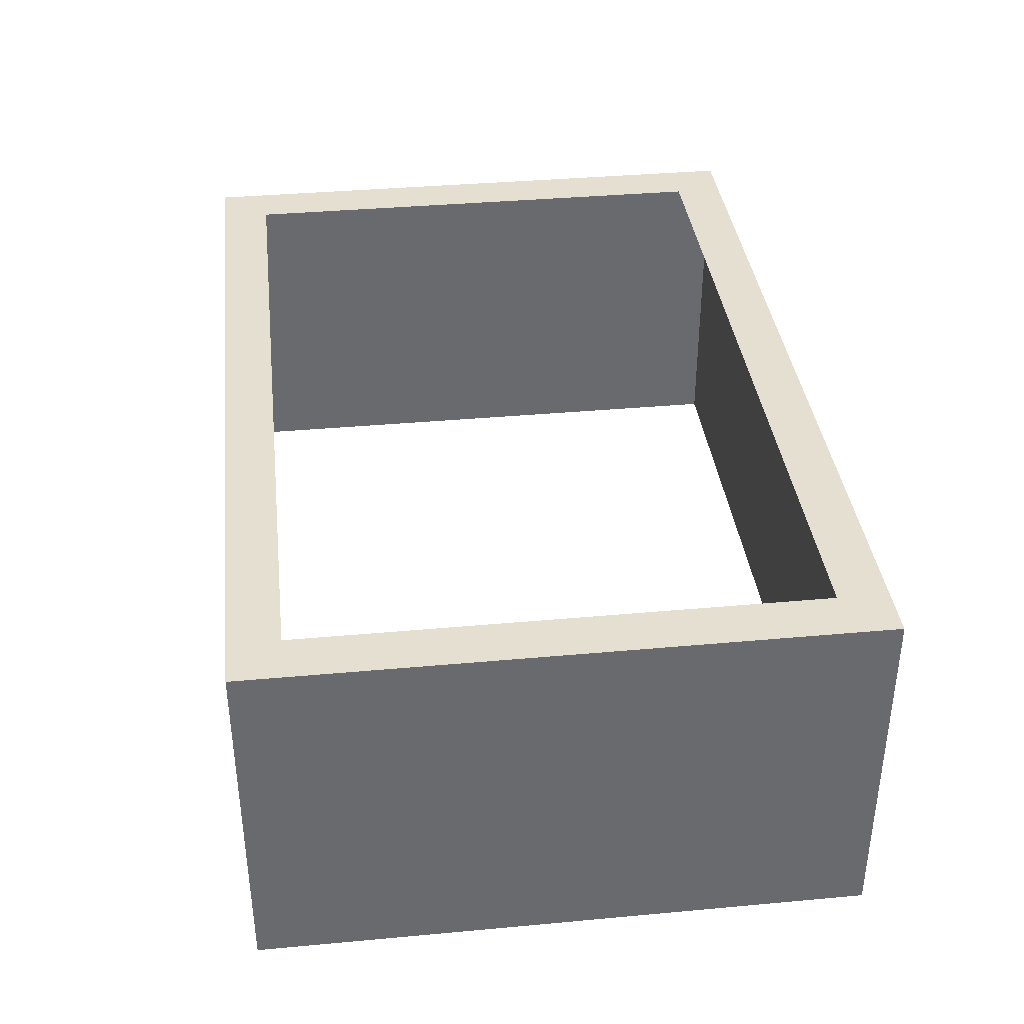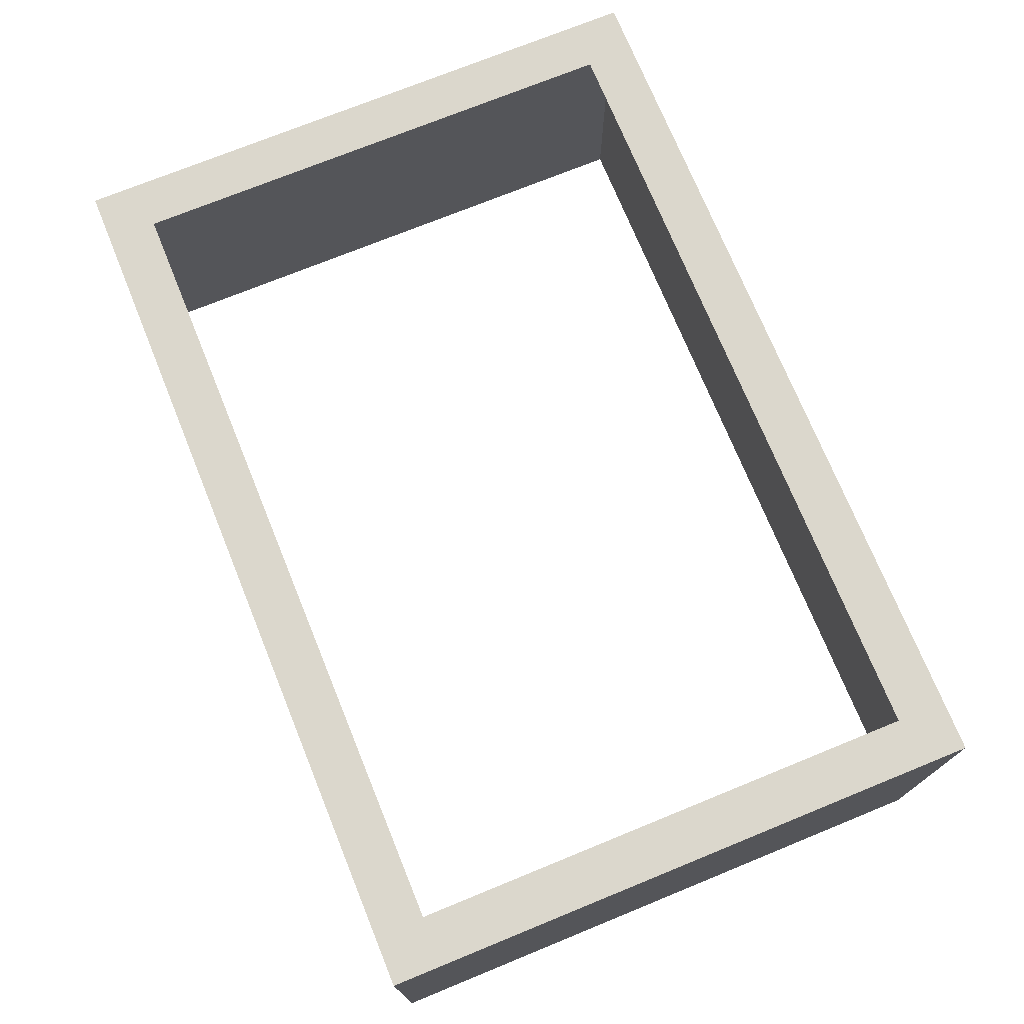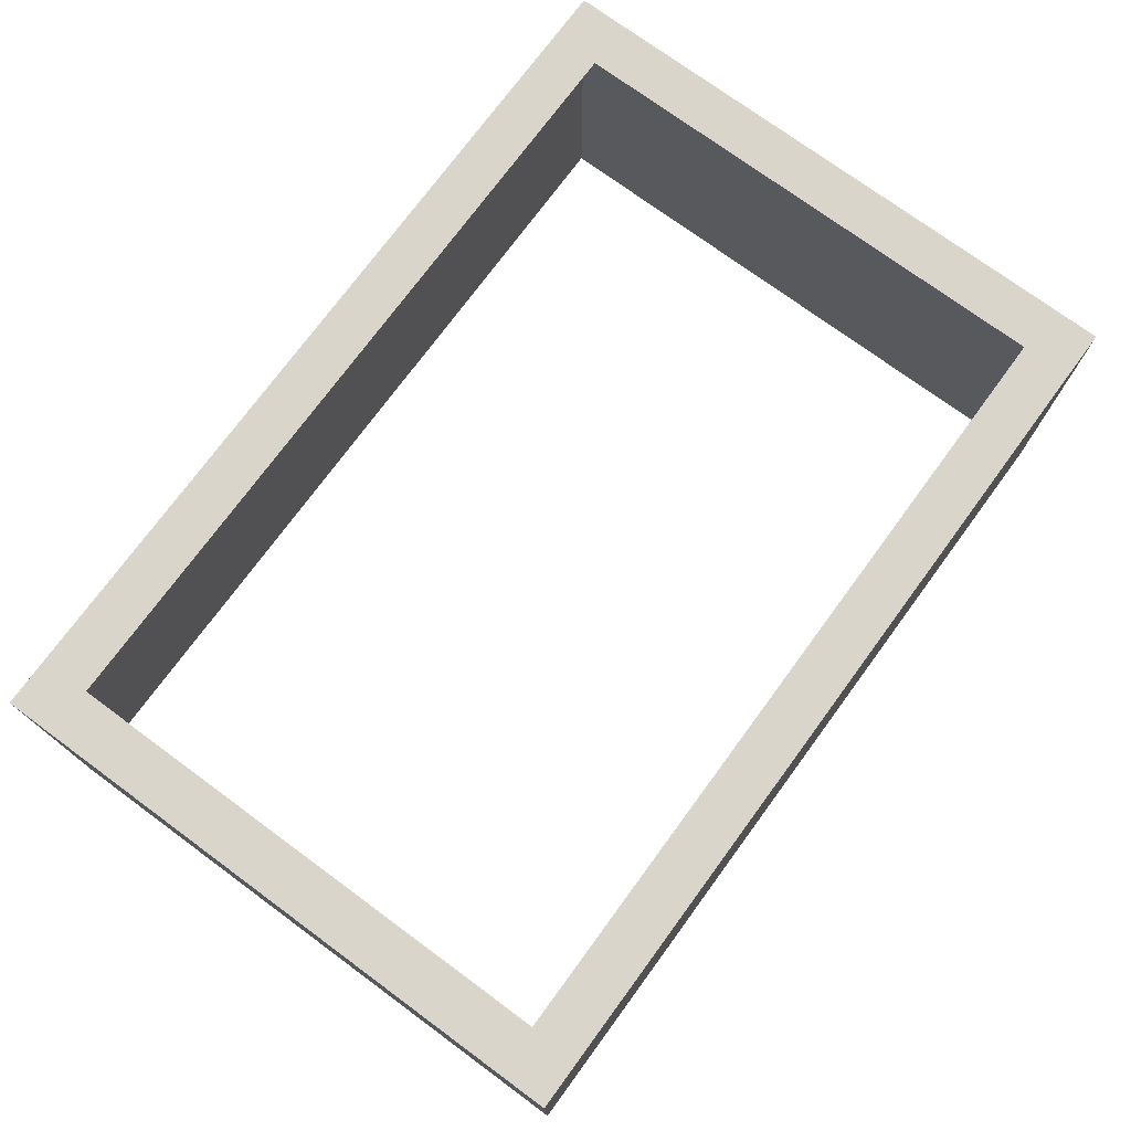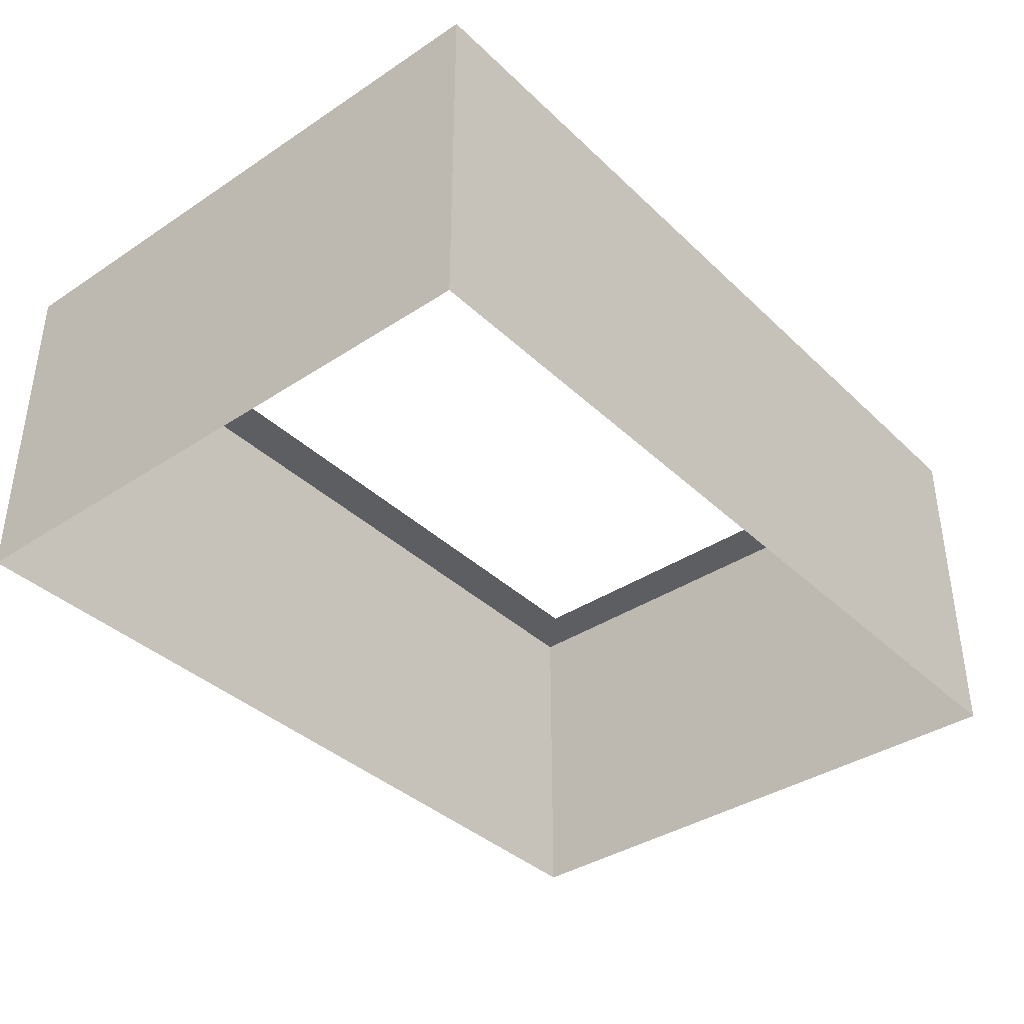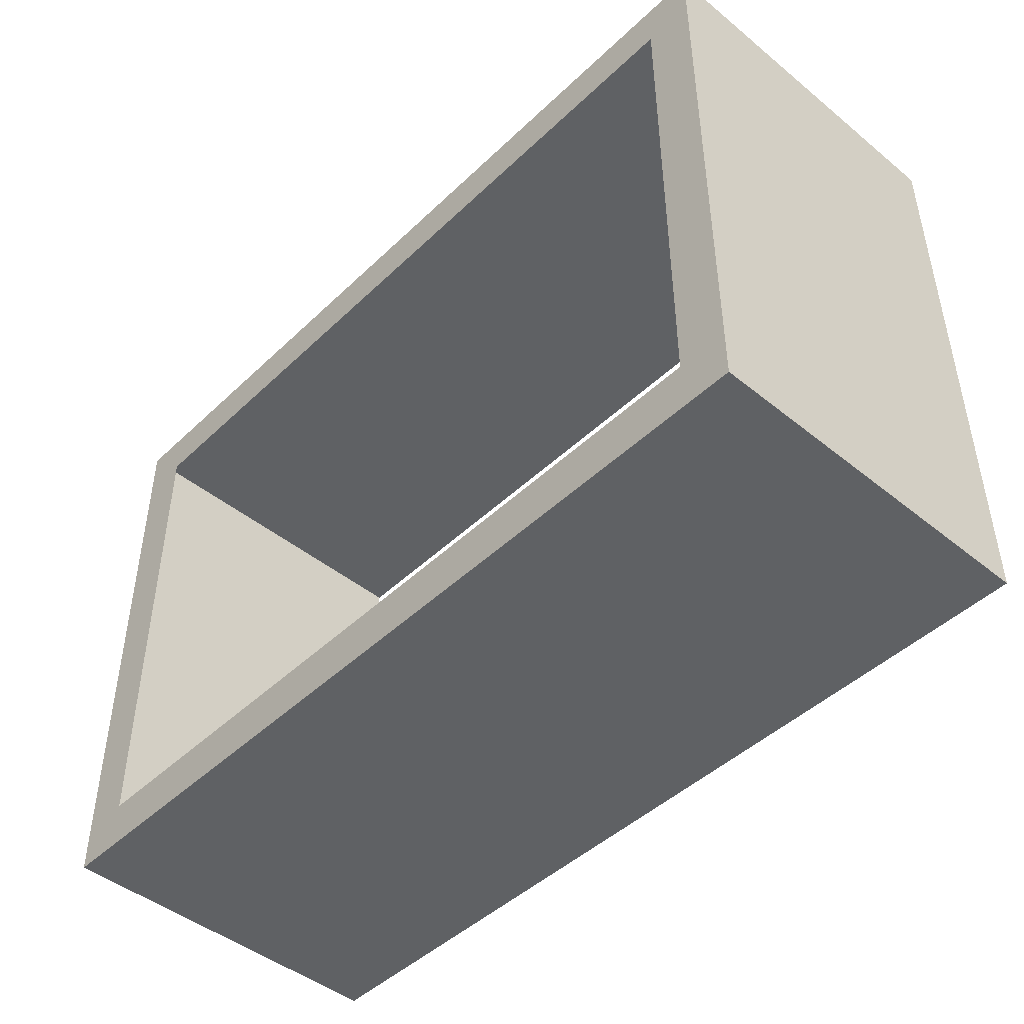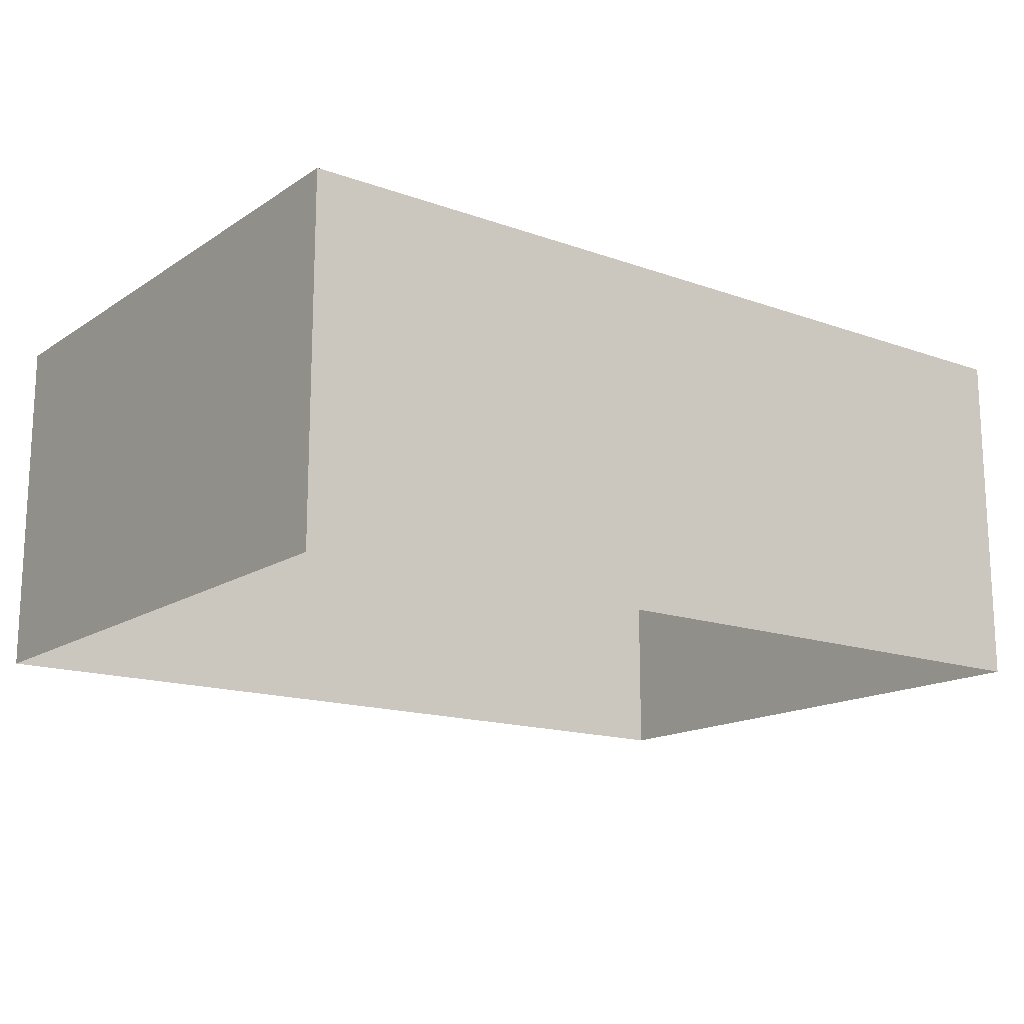
<metadata>
{"format":"obj","ext":"obj","renderer":"f3d","projection":"perspective","resolution":1024,"background":"white","views":[{"elev":37.3,"azim":-96.7,"up":"+Y"},{"elev":73.3,"azim":-112.2,"up":"+Y"},{"elev":74.7,"azim":-53.7,"up":"+Y"},{"elev":-37.8,"azim":-50.0,"up":"+Y"},{"elev":-46.1,"azim":-132.8,"up":"+Z"},{"elev":-15.6,"azim":143.2,"up":"+Y"}]}
</metadata>
<code>
g Chap01_BD_Under_08_Base
v -0.2723 5.079e-16 -8.295
v -0.2723 -1.667e-17 0.2723
v -0.2723 -5 0.2723
v -0.2723 -5 -8.295
v -0.2723 -5 0.2723
v -0.2723 -1.667e-17 0.2723
v 12.27 -1.667e-17 0.2723
v 12.27 -5 0.2723
v 12.27 -1.667e-17 0.2723
v 12.27 5.079e-16 -8.295
v 12.27 -5 -8.295
v 12.27 -5 0.2723
v 12.27 5.079e-16 -8.295
v -0.2723 5.079e-16 -8.295
v -0.2723 -5 -8.295
v 12.27 -5 -8.295
v 12.27 5.079e-16 -8.295
v 11.57 4.65e-16 -7.595
v 0.4277 4.65e-16 -7.595
v -0.2723 5.079e-16 -8.295
v -0.2723 5.079e-16 -8.295
v 0.4277 4.65e-16 -7.595
v 0.4277 2.619e-17 -0.4277
v -0.2723 -1.667e-17 0.2723
v -0.2723 -1.667e-17 0.2723
v 0.4277 2.619e-17 -0.4277
v 11.57 2.619e-17 -0.4277
v 12.27 -1.667e-17 0.2723
v 12.27 -1.667e-17 0.2723
v 11.57 2.619e-17 -0.4277
v 11.57 4.65e-16 -7.595
v 12.27 5.079e-16 -8.295
g Chap01_BD_Under_08_Base_0
f 3 2 1
f 4 3 1
f 7 6 5
f 8 7 5
f 11 10 9
f 12 11 9
f 15 14 13
f 16 15 13
f 19 18 17
f 20 19 17
f 23 22 21
f 24 23 21
f 27 26 25
f 28 27 25
f 31 30 29
f 32 31 29

</code>
